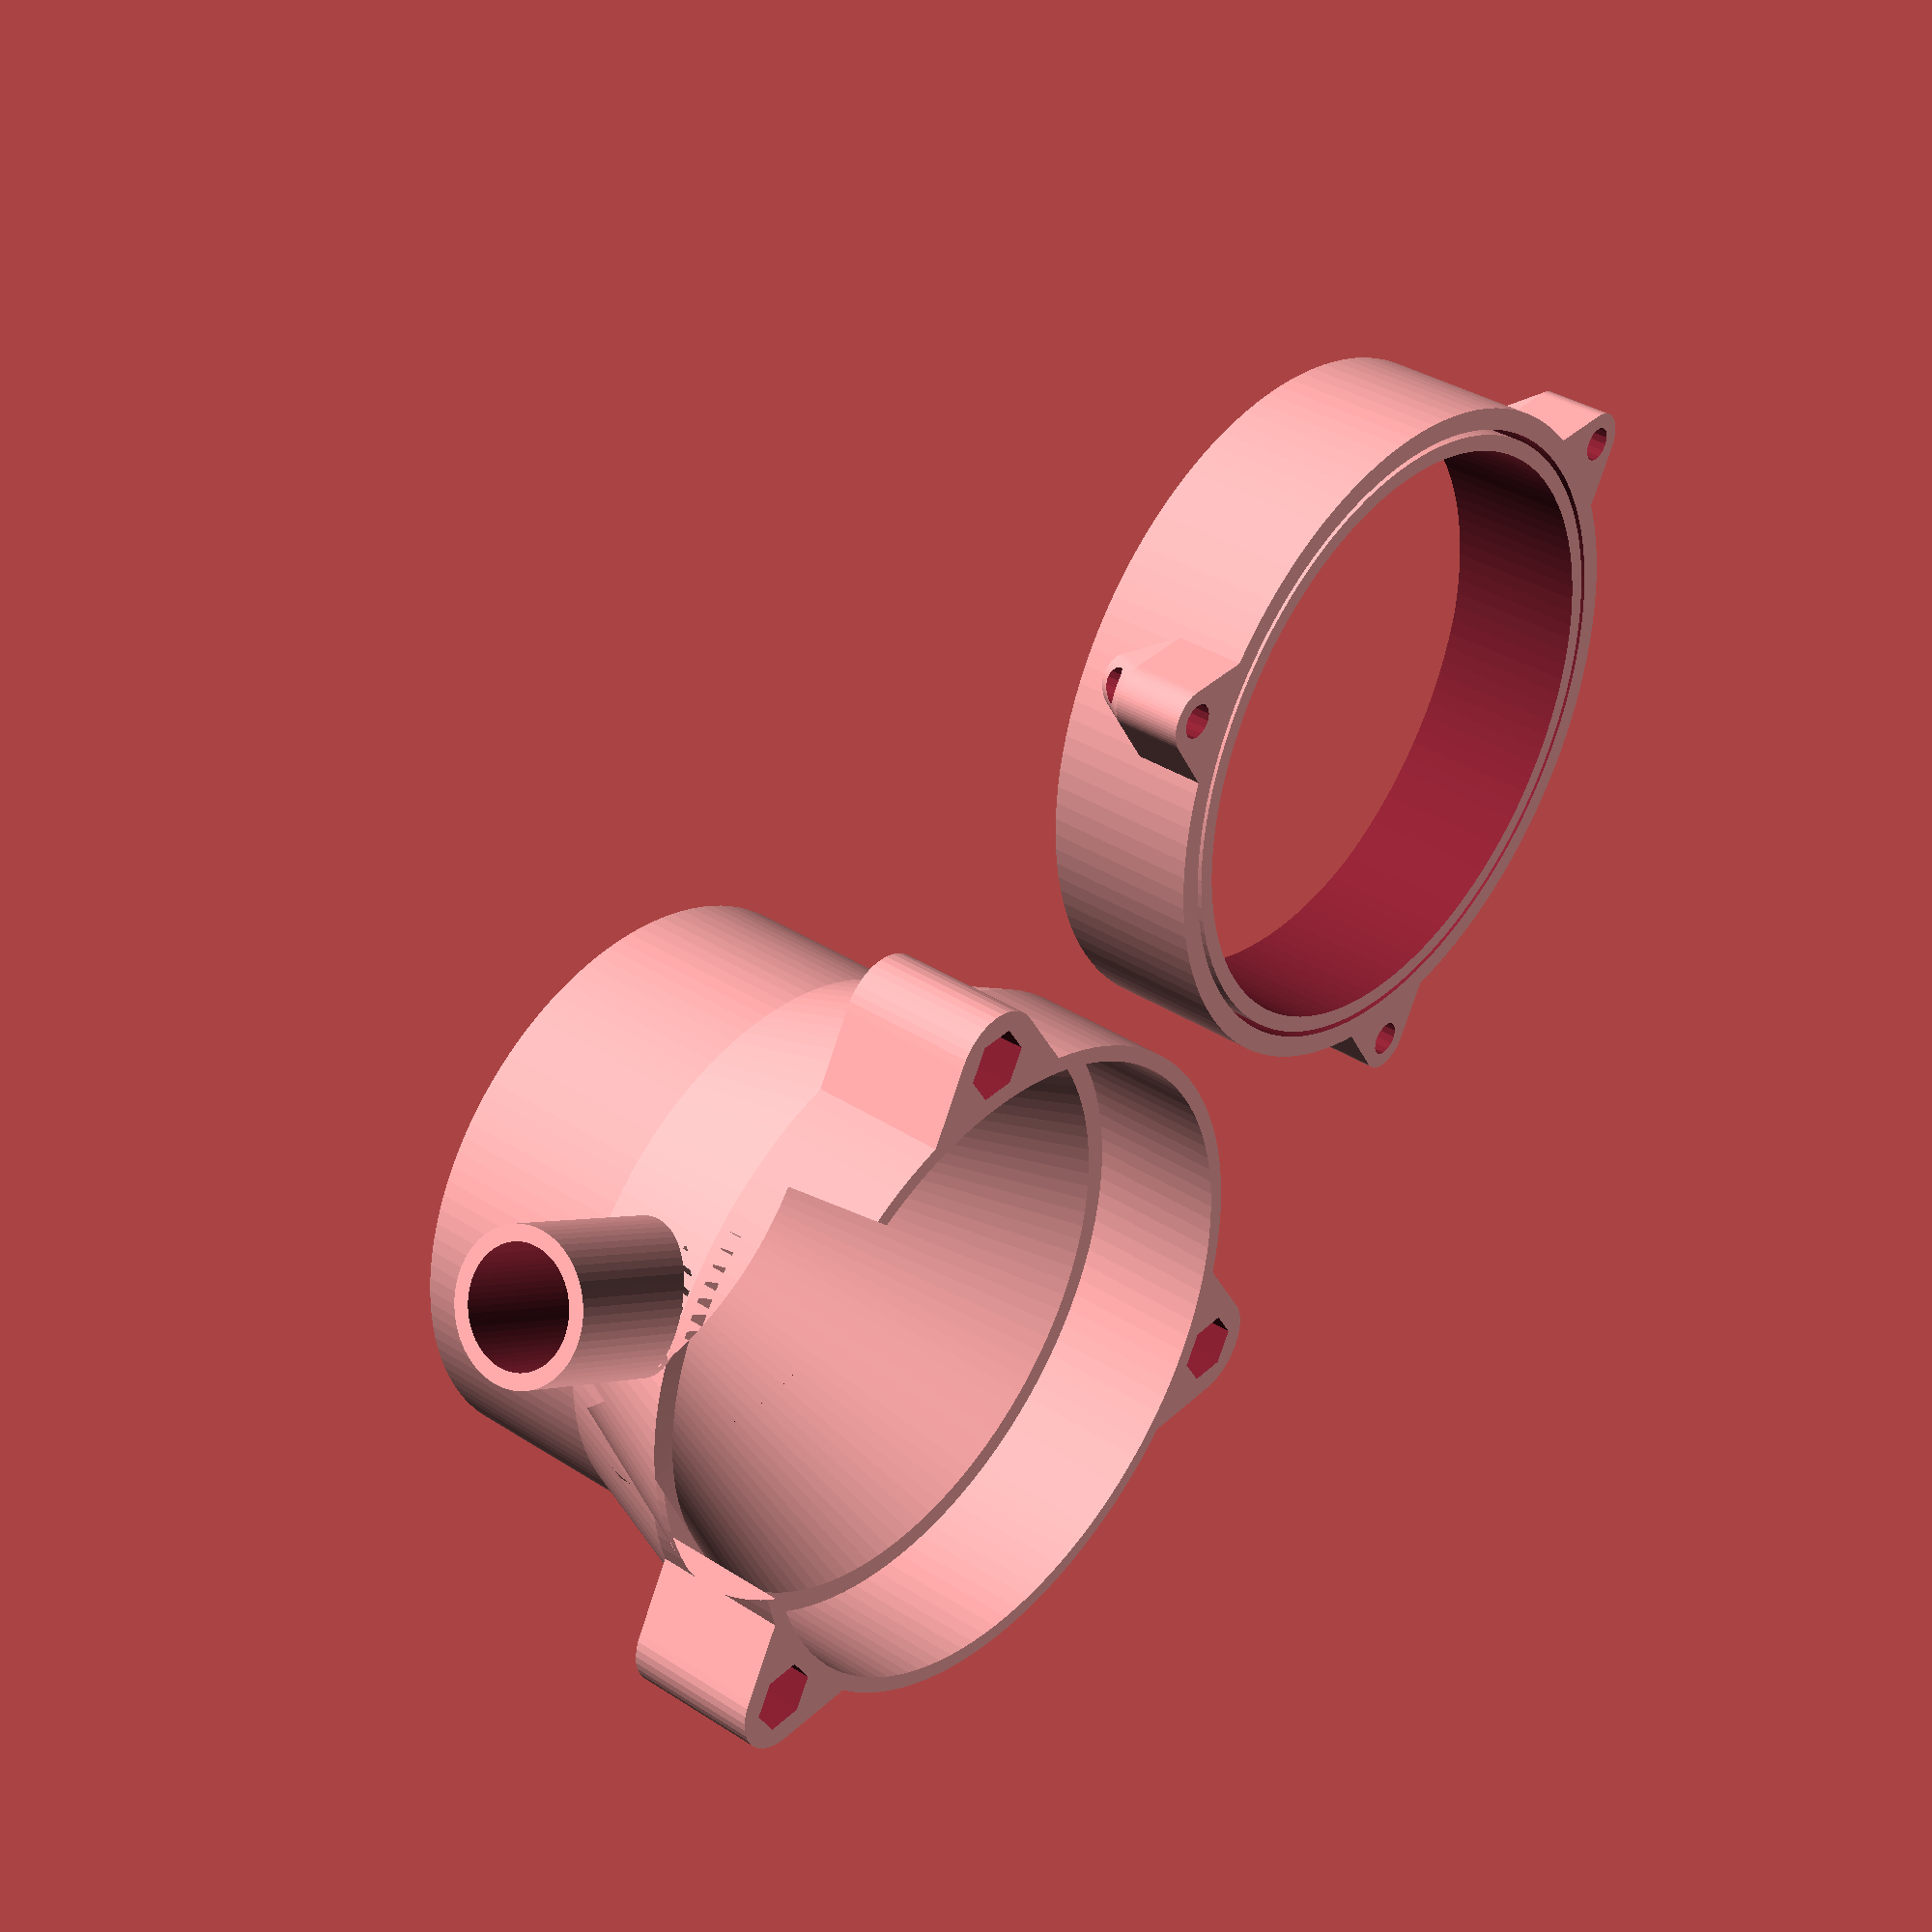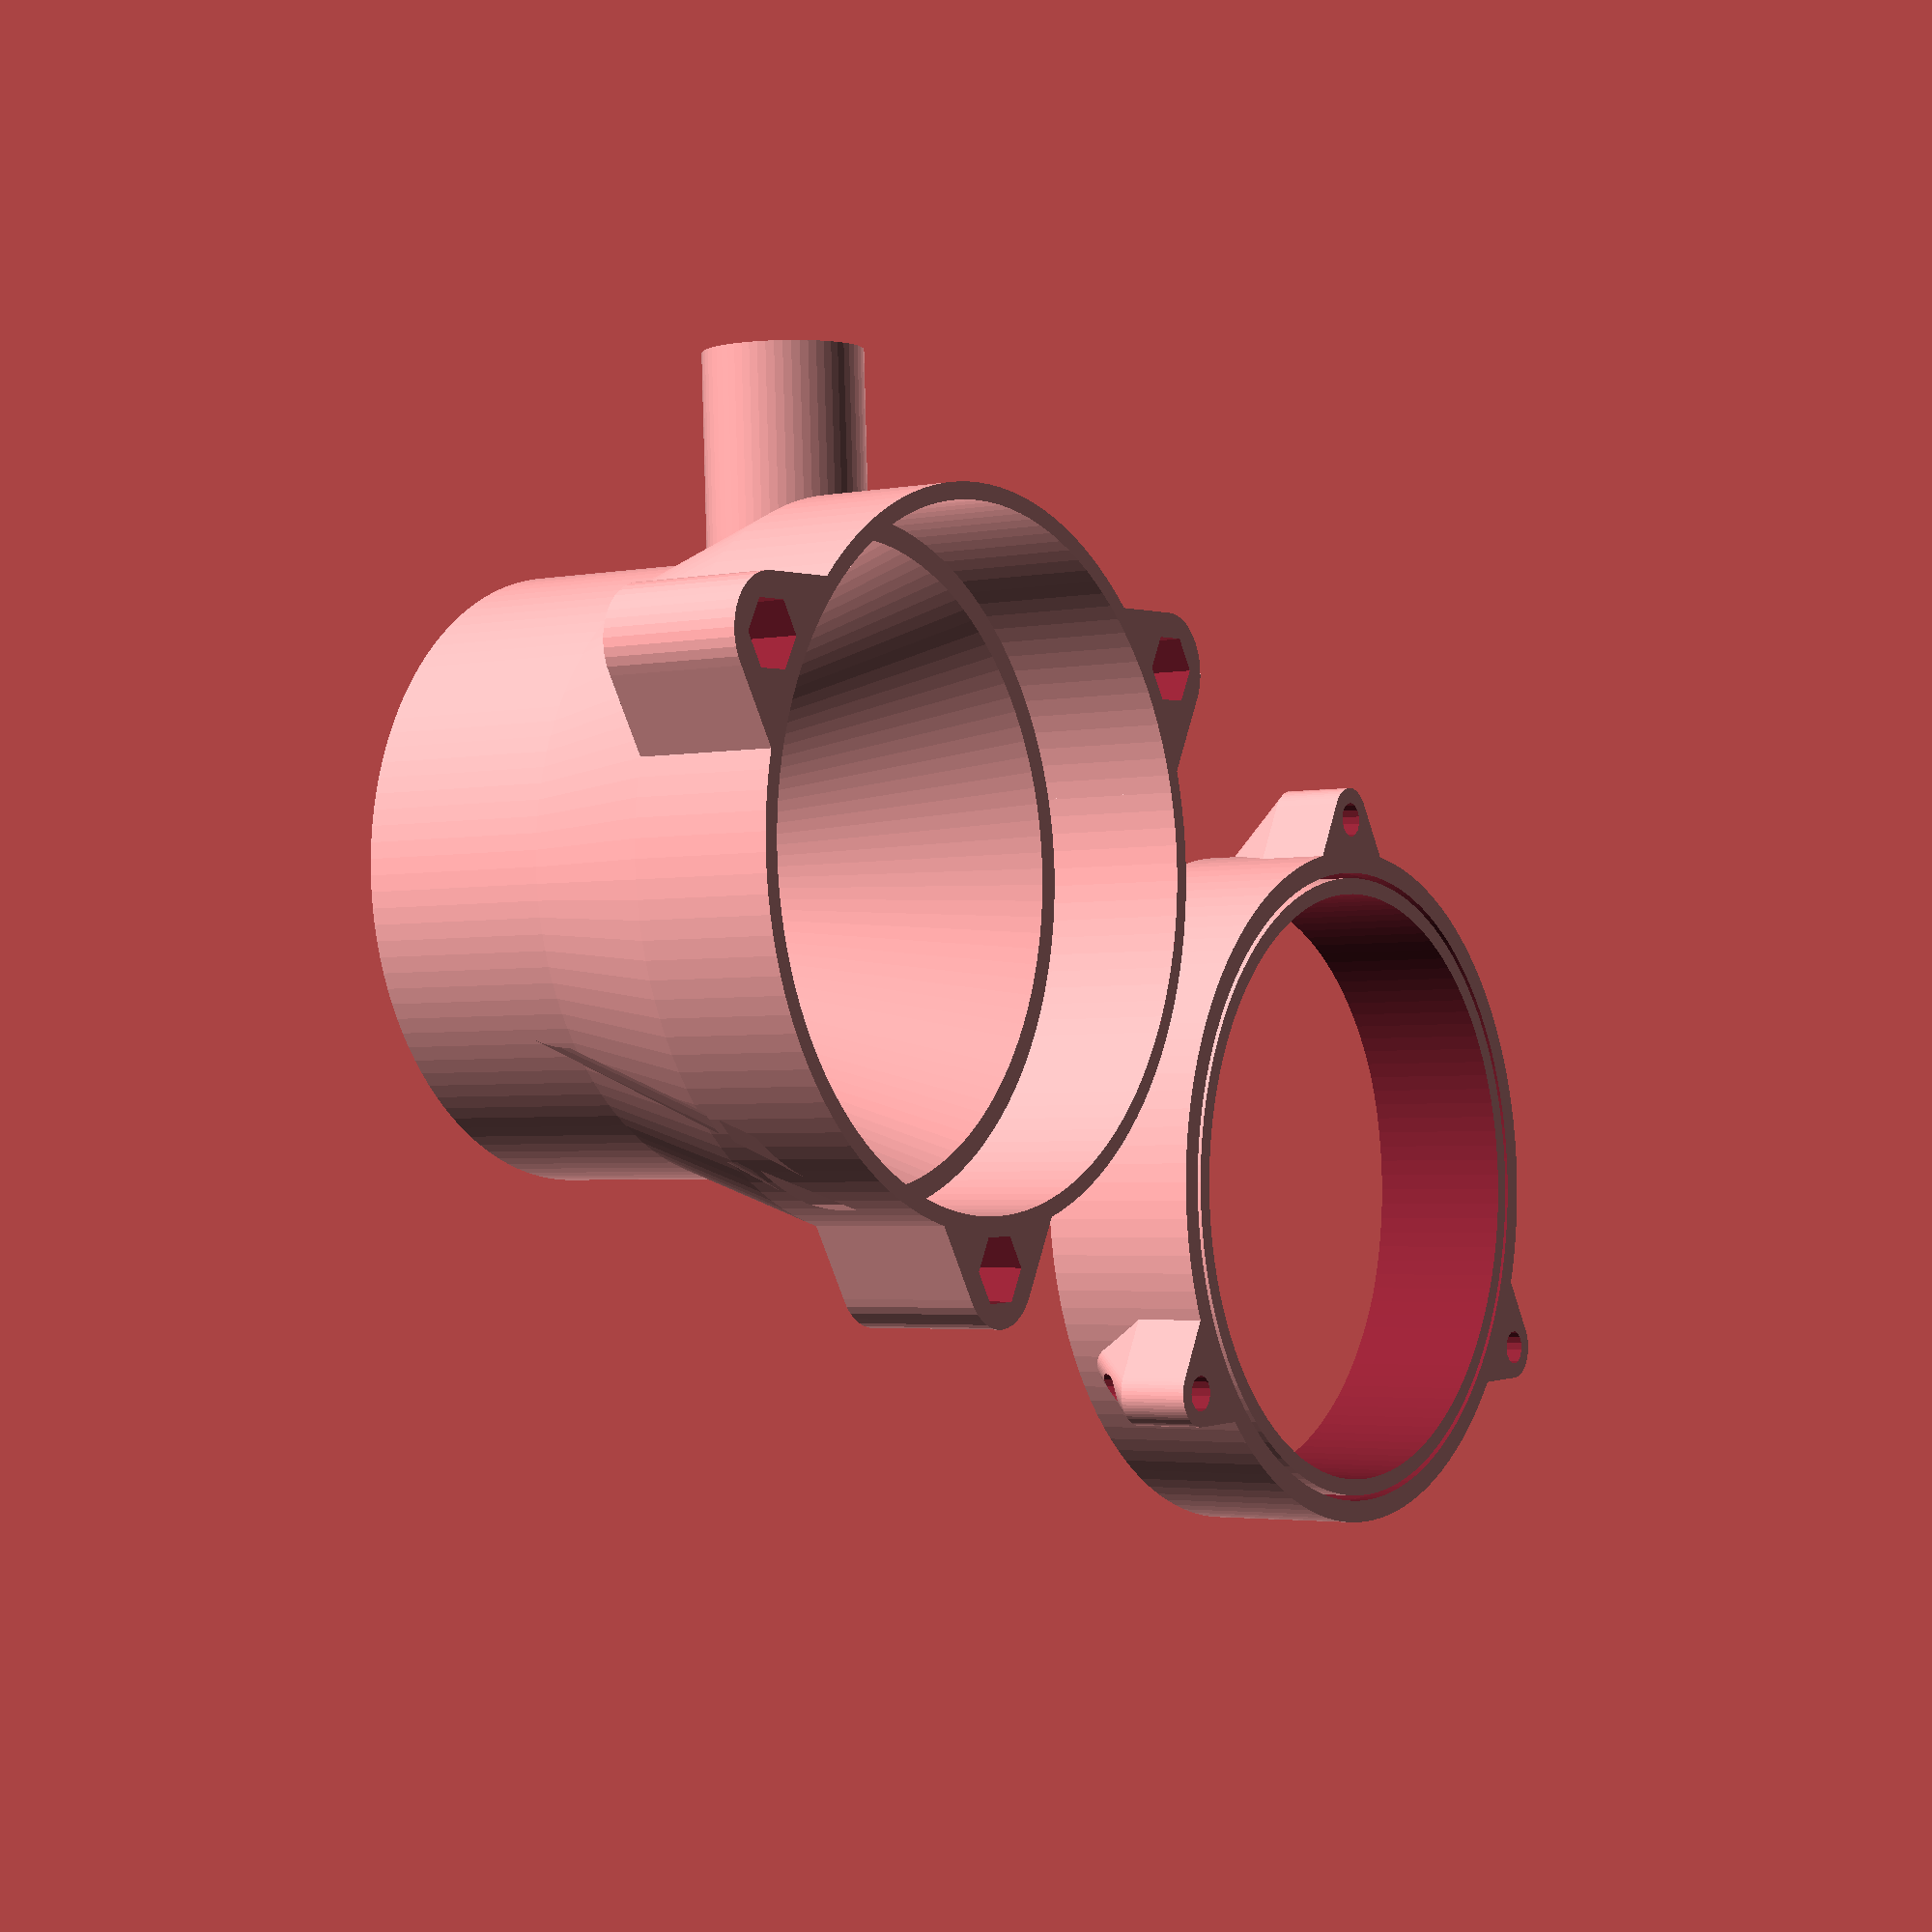
<openscad>
// adjust those
pipe_diameter = 60;
pipe_wall_thickness = 2;
tube_diameter = 11;     // air suppy tube, doesn't matter if you use your mouth
rubber_thickness = 1;

// proportions
min_wall = 1.2 + pipe_diameter * 0.005;
inner_diameter = pipe_diameter * 0.5;
stuck_width = pipe_diameter * 0.15 + 4;
vibration_help = pipe_diameter * 0.01;
fn = round(pipe_diameter *2);

edge_slit_distance = 3;
inside_space_edge = 
    (pipe_diameter/2 - rubber_thickness - 3.5 * min_wall - inner_diameter/2) 
    > edge_slit_distance 
    ? inner_diameter/2 + min_wall
    : pipe_diameter/2 - rubber_thickness - 2.5 * min_wall - edge_slit_distance;
if (inside_space_edge < 5) echo("this pipe is too thin");
inside_slit_distance = 1.5;

// points, calculated for easier maintainability
p1 = [pipe_diameter/2 - rubber_thickness - 1.5 * min_wall, vibration_help];
p2 = [pipe_diameter/2 - rubber_thickness - 1.5 * min_wall, stuck_width + tube_diameter/2];
p3 = [pipe_diameter/2 + min_wall, stuck_width + 2 * min_wall + 1.5 * tube_diameter];
p4 = [pipe_diameter/2 + min_wall, 2 * stuck_width + 2 * min_wall + 1.5 * tube_diameter];
p5 = [pipe_diameter/2, 2 * stuck_width + 2 * min_wall + 1.5 * tube_diameter];
p6 = [pipe_diameter/2, stuck_width + 2 * min_wall + 1.5 * tube_diameter];
p7 = [pipe_diameter/2 - pipe_wall_thickness, stuck_width + 2 * min_wall + 1.5 * tube_diameter];
p9 = [inside_space_edge - min_wall, 0];
p8 = 
    (pipe_diameter/2 - rubber_thickness - 3.5 * min_wall - inner_diameter/2) 
    > inside_slit_distance
    ? [(p7[0] + p9[0])/2, (p7[1] + p9[1])/2]
    : [pipe_diameter/2 - rubber_thickness - 3.5 * min_wall - inside_slit_distance, stuck_width + tube_diameter/2];
p10 = [inside_space_edge, 0];
p12 = [pipe_diameter/2 - pipe_wall_thickness + min_wall, stuck_width + min_wall + 1.5 * tube_diameter];
p11 = 
    (pipe_diameter/2 - rubber_thickness - 3.5 * min_wall - inner_diameter/2) 
    > inside_slit_distance
    ? [(p10[0] + p12[0])/2, (p10[1] + p12[1])/2]
    : [pipe_diameter/2 - rubber_thickness - 2.5 * min_wall - inside_slit_distance, stuck_width + tube_diameter/2];
p13 = [pipe_diameter/2 - rubber_thickness - 2.5 * min_wall, stuck_width + tube_diameter/2];
p14 = [pipe_diameter/2 - rubber_thickness - 2.5 * min_wall, vibration_help];

// inner part
translate([0, 0, 2 * stuck_width + 2 * min_wall + 1.5 * tube_diameter]) rotate([180, 0, 0])
difference(){
    union(){
        rotate_extrude($fn=fn) polygon          // basic shape
            (points=[ p1, p2, p3, p4, p5, p6, p7, p8, p9, p10, p11, p12, p13, p14 ]);
        difference(){                           // air supply cylinder
            translate ([0, 0, stuck_width + tube_diameter + min_wall])
                rotate ([0, 90, 0])
                    cylinder 
                        (pipe_diameter/2 + min_wall + stuck_width, 
                        tube_diameter/2 + min_wall, tube_diameter/2 + min_wall, $fn=fn/2);
            rotate_extrude($fn=fn) polygon
                (points=[ 
                    p2 + [-1, 0, 0], 
                    p3 + [-1, 0, 0],
                    [0, stuck_width + 2 * tube_diameter],
                    [0, 0]
                    ]);
        }    
        difference(){
            hull(){                             // screw holders
                for (i = [-30, 90, 210])
                    rotate([0, 0, i])
                        translate([0, p4[0] + 2 * min_wall, p4[1] - stuck_width])
                            cylinder(stuck_width, 5, 5, false, $fn=fn/3);
            };
            cylinder
                (3 * stuck_width + 2 * tube_diameter, 
                pipe_diameter/2 + 0.1, pipe_diameter/2, false, $fn=fn);
            for (i = [-30, 90, 210]) rotate([0, 0, i])          // screw holes
                translate([0, p4[0] + 2 * min_wall, p4[1] - stuck_width/2]) M3_spacer();
        };        
    }
    difference(){
        union(){                                // cut-outs air supply cylinder
            translate ([pipe_diameter/2 + min_wall/2, 0, stuck_width + tube_diameter + min_wall])
                rotate ([0, 90, 0])
                    cylinder 
                        (inner_diameter/2 + min_wall + stuck_width, 
                        tube_diameter/2, tube_diameter/2, $fn=fn/2);
             translate ([0, 0, stuck_width + tube_diameter + min_wall])
                rotate ([0, 90, 0])
                    cylinder 
                        (pipe_diameter, tube_diameter*0.4, tube_diameter*0.4, $fn=fn/2);
             translate ([0, 0, stuck_width + tube_diameter + min_wall])
                rotate ([0, 90, 0])
                    cylinder 
                        (pipe_diameter/2 - min_wall/2, inner_diameter*0.6, tube_diameter*0.4, $fn=fn/2);
        }
        rotate_extrude($fn=fn) polygon
            (points=[p10, p11, p12, [0, stuck_width + 2 * tube_diameter], [0, 0] ]);
    }
}


// outer part
translate([- pipe_diameter/2, pipe_diameter + min_wall, 0])
union(){
    difference(){                   // outer circle
        union(){
            cylinder(stuck_width + min_wall, pipe_diameter/2 + min_wall, pipe_diameter/2 + min_wall, false, $fn=fn);
            hull(){
                for (i = [30, 150, 270])
                    rotate([0, 0, i])
                        translate([0, p4[0] + 2 * min_wall, 0])
                            cylinder(stuck_width/2, 3, 3, false, $fn=fn/2);
                translate([0, 0, pipe_diameter * 0.7]) sphere(1);
            }
        };
        union(){
            translate([0, 0, min_wall])
                cylinder(pipe_diameter, pipe_diameter/2, pipe_diameter/2, false, $fn=fn);
            translate([0, 0, -0.5])
                cylinder(pipe_diameter, pipe_diameter/2 - rubber_thickness/2, pipe_diameter/2 - rubber_thickness/2, false, $fn=fn);
            for (i = [30, 150, 270]) rotate([0, 0, i])
                translate([0, p4[0] + 2 * min_wall, 0]) 
                    cylinder(2 * stuck_width, 1.6, 1.6, true, $fn = 15);
        };
    };
    difference(){                   // inner circle
        cylinder(stuck_width, pipe_diameter/2 - rubber_thickness, pipe_diameter/2 - rubber_thickness, false, $fn=fn);
        translate([0, 0, -0.5])
            cylinder(stuck_width +1, pipe_diameter/2 - rubber_thickness -min_wall, pipe_diameter/2 - rubber_thickness - min_wall, false, $fn=fn);
    }
}


module M3_spacer() {
    union(){
        cylinder(stuck_width, 3.1, 3.3, false, $fn = 6);
        translate([0, 0, -4.9])cylinder(2 * stuck_width, 1.6, 1.6, true, $fn = 15);
    };
}

</openscad>
<views>
elev=324.5 azim=331.4 roll=130.5 proj=p view=solid
elev=3.0 azim=272.7 roll=124.1 proj=p view=wireframe
</views>
